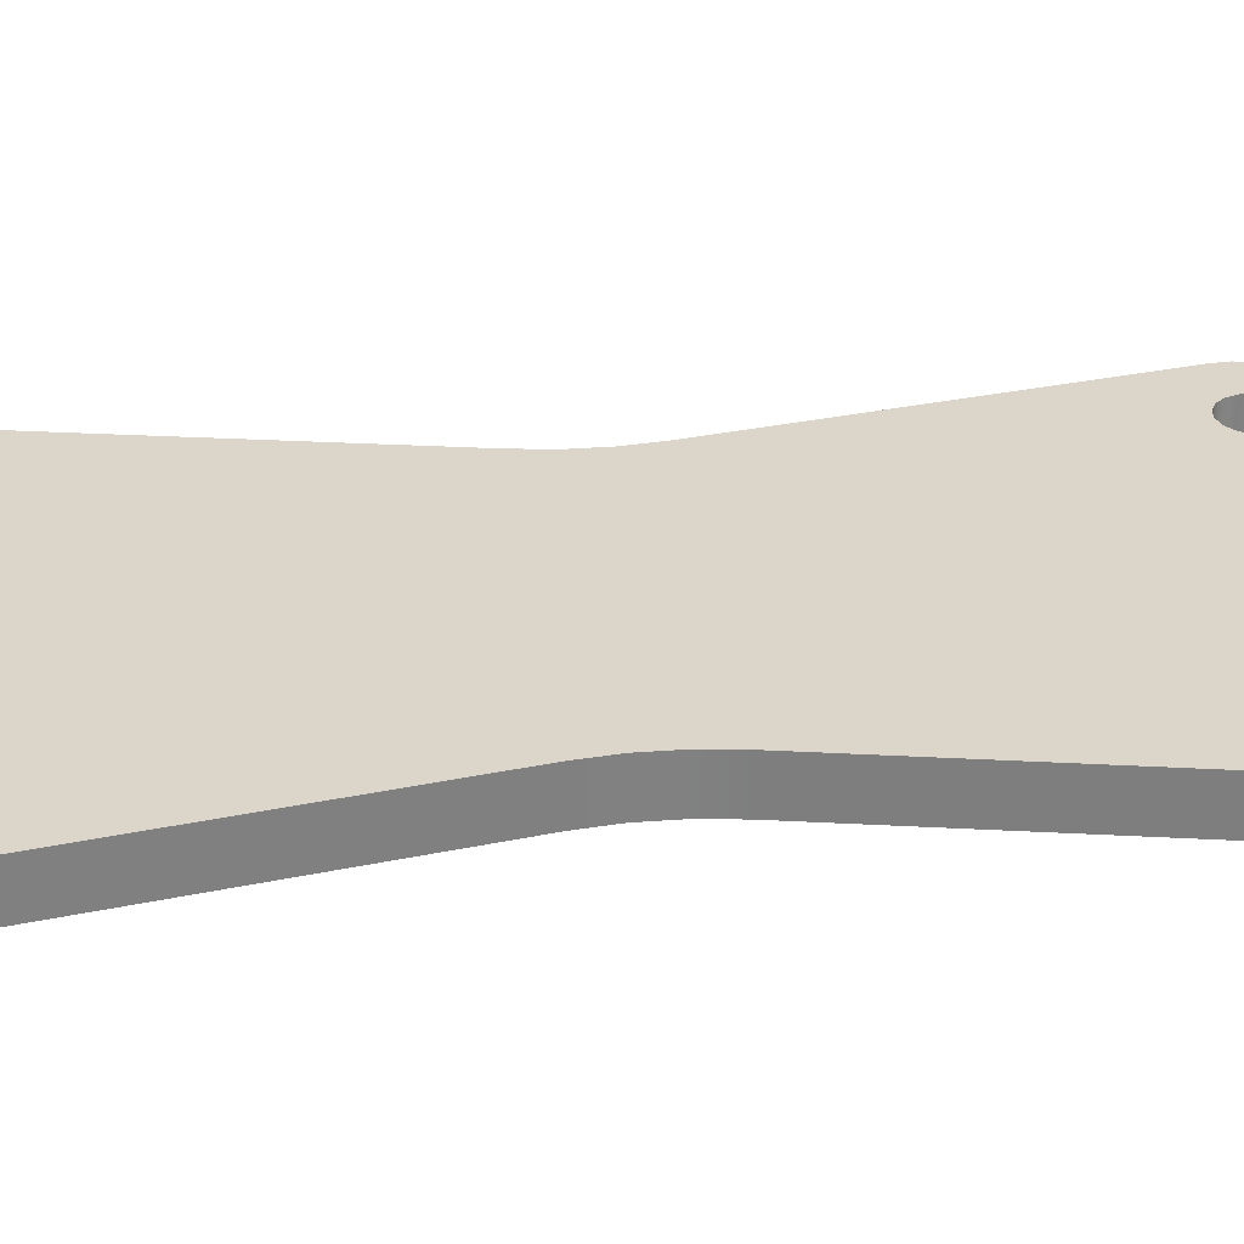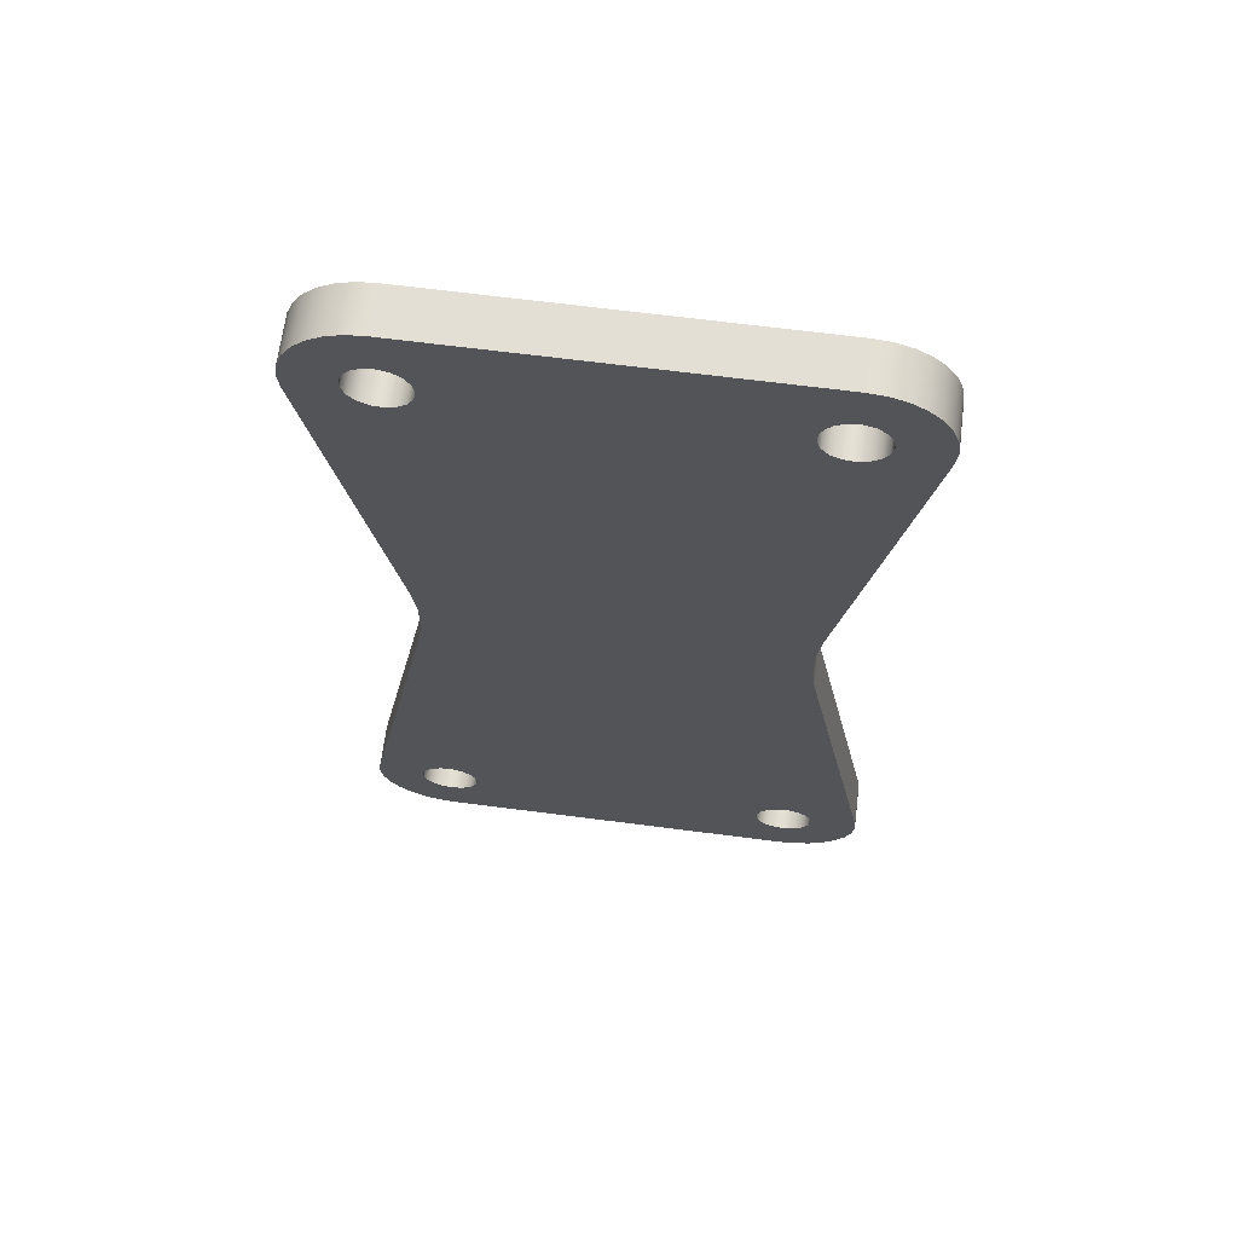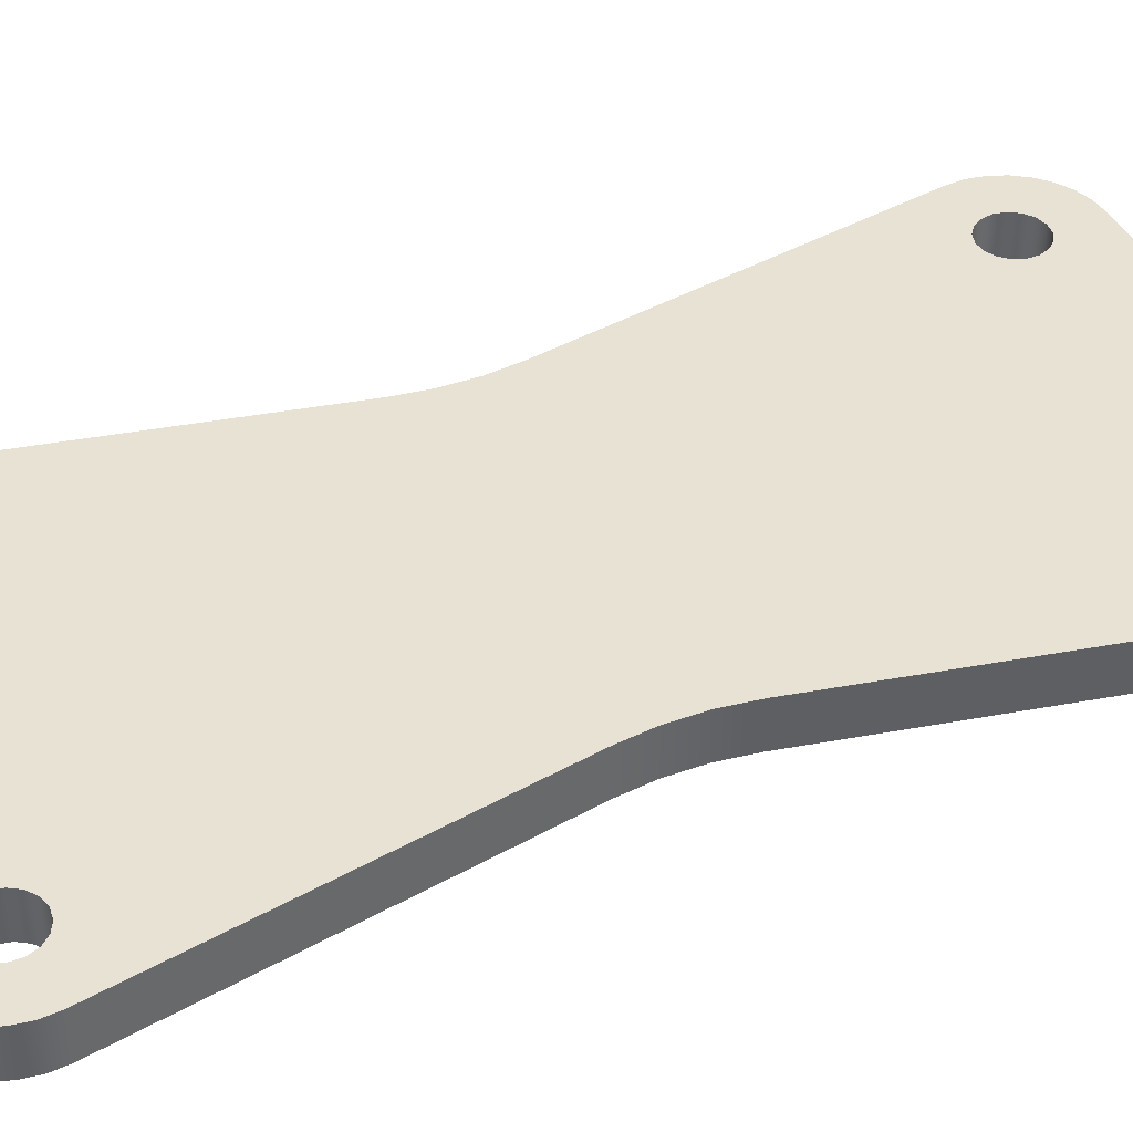
<metadata>
{"format":"obj","ext":"obj","renderer":"f3d","projection":"perspective","resolution":1024,"background":"white","views":[{"elev":29.9,"azim":-96.4,"up":"+Y"},{"elev":66.3,"azim":-172.6,"up":"+Z"},{"elev":40.7,"azim":66.3,"up":"+Y"}]}
</metadata>
<code>
v 2 0 -5.6
v -2 0 -5.6
v -2 0.5 -5.6
v 2 0.5 -5.6
v -2.834 0 4.588
v -2.85 0 4.774
v -2.824 0 4.959
v -2.758 0 5.134
v -2.656 0 5.291
v -2.522 0 5.421
v -2.363 0 5.519
v -2.186 0 5.579
v -2 0 5.6
v -2 0.5 5.6
v -2.186 0.5 5.579
v -2.363 0.5 5.519
v -2.522 0.5 5.421
v -2.656 0.5 5.291
v -2.758 0.5 5.134
v -2.824 0.5 4.959
v -2.85 0.5 4.774
v -2.834 0.5 4.588
v 2.834 0 4.588
v 2.055 0 0.5715
v 2.055 0.5 0.5715
v 2.834 0.5 4.588
v 1.675 0.5 -4.75
v 1.697 0.5 -4.633
v 1.76 0.5 -4.531
v 1.855 0.5 -4.459
v 1.97 0.5 -4.426
v 2.089 0.5 -4.437
v 2.196 0.5 -4.491
v 2.276 0.5 -4.579
v 2.319 0.5 -4.69
v 2.319 0.5 -4.81
v 2.276 0.5 -4.921
v 2.196 0.5 -5.009
v 2.089 0.5 -5.063
v 1.97 0.5 -5.074
v 1.855 0.5 -5.041
v 1.76 0.5 -4.969
v 1.697 0.5 -4.867
v 1.675 0 -4.75
v 1.697 0 -4.867
v 1.76 0 -4.969
v 1.855 0 -5.041
v 1.97 0 -5.074
v 2.089 0 -5.063
v 2.196 0 -5.009
v 2.276 0 -4.921
v 2.319 0 -4.81
v 2.319 0 -4.69
v 2.276 0 -4.579
v 2.196 0 -4.491
v 2.089 0 -4.437
v 1.97 0 -4.426
v 1.855 0 -4.459
v 1.76 0 -4.531
v 1.697 0 -4.633
v 1.675 0.5 -4.75
v 1.675 0 -4.75
v -2.055 0 -0.5715
v -2.006 0 -0.1916
v -2.006 0 0.1916
v -2.055 0 0.5715
v -2.055 0.5 0.5715
v -2.006 0.5 0.1916
v -2.006 0.5 -0.1916
v -2.055 0.5 -0.5715
v 2 0 5.6
v 2.186 0 5.579
v 2.363 0 5.519
v 2.522 0 5.421
v 2.656 0 5.291
v 2.758 0 5.134
v 2.824 0 4.959
v 2.85 0 4.774
v 2.834 0 4.588
v 2.834 0.5 4.588
v 2.85 0.5 4.774
v 2.824 0.5 4.959
v 2.758 0.5 5.134
v 2.656 0.5 5.291
v 2.522 0.5 5.421
v 2.363 0.5 5.519
v 2.186 0.5 5.579
v 2 0.5 5.6
v -2 0 -5.6
v -2.186 0 -5.579
v -2.363 0 -5.519
v -2.522 0 -5.421
v -2.656 0 -5.291
v -2.758 0 -5.134
v -2.824 0 -4.959
v -2.85 0 -4.774
v -2.834 0 -4.588
v -2.834 0.5 -4.588
v -2.85 0.5 -4.774
v -2.824 0.5 -4.959
v -2.758 0.5 -5.134
v -2.656 0.5 -5.291
v -2.522 0.5 -5.421
v -2.363 0.5 -5.519
v -2.186 0.5 -5.579
v -2 0.5 -5.6
v 2.055 0 0.5715
v 2.006 0 0.1916
v 2.006 0 -0.1916
v 2.055 0 -0.5715
v 2.055 0.5 -0.5715
v 2.006 0.5 -0.1916
v 2.006 0.5 0.1916
v 2.055 0.5 0.5715
v 2.055 0 -0.5715
v 2.834 0 -4.588
v 2.834 0.5 -4.588
v 2.055 0.5 -0.5715
v -2.325 0 4.75
v -2.303 0 4.867
v -2.24 0 4.969
v -2.145 0 5.041
v -2.03 0 5.074
v -1.911 0 5.063
v -1.804 0 5.009
v -1.724 0 4.921
v -1.681 0 4.81
v -1.681 0 4.69
v -1.724 0 4.579
v -1.804 0 4.491
v -1.911 0 4.437
v -2.03 0 4.426
v -2.145 0 4.459
v -2.24 0 4.531
v -2.303 0 4.633
v 1.675 0 -4.75
v 1.697 0 -4.633
v 1.76 0 -4.531
v 1.855 0 -4.459
v 1.97 0 -4.426
v 2.089 0 -4.437
v 2.196 0 -4.491
v 2.276 0 -4.579
v 2.319 0 -4.69
v 2.319 0 -4.81
v 2.276 0 -4.921
v 2.196 0 -5.009
v 2.089 0 -5.063
v 1.97 0 -5.074
v 1.855 0 -5.041
v 1.76 0 -4.969
v 1.697 0 -4.867
v 1.675 0 4.75
v 1.697 0 4.867
v 1.76 0 4.969
v 1.855 0 5.041
v 1.97 0 5.074
v 2.089 0 5.063
v 2.196 0 5.009
v 2.276 0 4.921
v 2.319 0 4.81
v 2.319 0 4.69
v 2.276 0 4.579
v 2.196 0 4.491
v 2.089 0 4.437
v 1.97 0 4.426
v 1.855 0 4.459
v 1.76 0 4.531
v 1.697 0 4.633
v -2.325 0 -4.75
v -2.303 0 -4.633
v -2.24 0 -4.531
v -2.145 0 -4.459
v -2.03 0 -4.426
v -1.911 0 -4.437
v -1.804 0 -4.491
v -1.724 0 -4.579
v -1.681 0 -4.69
v -1.681 0 -4.81
v -1.724 0 -4.921
v -1.804 0 -5.009
v -1.911 0 -5.063
v -2.03 0 -5.074
v -2.145 0 -5.041
v -2.24 0 -4.969
v -2.303 0 -4.867
v -2.834 0 4.588
v -2.055 0 0.5715
v -2.006 0 0.1916
v -2.006 0 -0.1916
v -2.055 0 -0.5715
v -2.834 0 -4.588
v -2.85 0 -4.774
v -2.824 0 -4.959
v -2.758 0 -5.134
v -2.656 0 -5.291
v -2.522 0 -5.421
v -2.363 0 -5.519
v -2.186 0 -5.579
v -2 0 -5.6
v 2 0 -5.6
v 2.186 0 -5.579
v 2.363 0 -5.519
v 2.522 0 -5.421
v 2.656 0 -5.291
v 2.758 0 -5.134
v 2.824 0 -4.959
v 2.85 0 -4.774
v 2.834 0 -4.588
v 2.055 0 -0.5715
v 2.006 0 -0.1916
v 2.006 0 0.1916
v 2.055 0 0.5715
v 2.834 0 4.588
v 2.85 0 4.774
v 2.824 0 4.959
v 2.758 0 5.134
v 2.656 0 5.291
v 2.522 0 5.421
v 2.363 0 5.519
v 2.186 0 5.579
v 2 0 5.6
v -2 0 5.6
v -2.186 0 5.579
v -2.363 0 5.519
v -2.522 0 5.421
v -2.656 0 5.291
v -2.758 0 5.134
v -2.824 0 4.959
v -2.85 0 4.774
v -2.325 0.5 4.75
v -2.303 0.5 4.633
v -2.24 0.5 4.531
v -2.145 0.5 4.459
v -2.03 0.5 4.426
v -1.911 0.5 4.437
v -1.804 0.5 4.491
v -1.724 0.5 4.579
v -1.681 0.5 4.69
v -1.681 0.5 4.81
v -1.724 0.5 4.921
v -1.804 0.5 5.009
v -1.911 0.5 5.063
v -2.03 0.5 5.074
v -2.145 0.5 5.041
v -2.24 0.5 4.969
v -2.303 0.5 4.867
v 1.675 0.5 -4.75
v 1.697 0.5 -4.867
v 1.76 0.5 -4.969
v 1.855 0.5 -5.041
v 1.97 0.5 -5.074
v 2.089 0.5 -5.063
v 2.196 0.5 -5.009
v 2.276 0.5 -4.921
v 2.319 0.5 -4.81
v 2.319 0.5 -4.69
v 2.276 0.5 -4.579
v 2.196 0.5 -4.491
v 2.089 0.5 -4.437
v 1.97 0.5 -4.426
v 1.855 0.5 -4.459
v 1.76 0.5 -4.531
v 1.697 0.5 -4.633
v 1.675 0.5 4.75
v 1.697 0.5 4.633
v 1.76 0.5 4.531
v 1.855 0.5 4.459
v 1.97 0.5 4.426
v 2.089 0.5 4.437
v 2.196 0.5 4.491
v 2.276 0.5 4.579
v 2.319 0.5 4.69
v 2.319 0.5 4.81
v 2.276 0.5 4.921
v 2.196 0.5 5.009
v 2.089 0.5 5.063
v 1.97 0.5 5.074
v 1.855 0.5 5.041
v 1.76 0.5 4.969
v 1.697 0.5 4.867
v -2.325 0.5 -4.75
v -2.303 0.5 -4.867
v -2.24 0.5 -4.969
v -2.145 0.5 -5.041
v -2.03 0.5 -5.074
v -1.911 0.5 -5.063
v -1.804 0.5 -5.009
v -1.724 0.5 -4.921
v -1.681 0.5 -4.81
v -1.681 0.5 -4.69
v -1.724 0.5 -4.579
v -1.804 0.5 -4.491
v -1.911 0.5 -4.437
v -2.03 0.5 -4.426
v -2.145 0.5 -4.459
v -2.24 0.5 -4.531
v -2.303 0.5 -4.633
v -2.055 0.5 0.5715
v -2.834 0.5 4.588
v -2.85 0.5 4.774
v -2.824 0.5 4.959
v -2.758 0.5 5.134
v -2.656 0.5 5.291
v -2.522 0.5 5.421
v -2.363 0.5 5.519
v -2.186 0.5 5.579
v -2 0.5 5.6
v 2 0.5 5.6
v 2.186 0.5 5.579
v 2.363 0.5 5.519
v 2.522 0.5 5.421
v 2.656 0.5 5.291
v 2.758 0.5 5.134
v 2.824 0.5 4.959
v 2.85 0.5 4.774
v 2.834 0.5 4.588
v 2.055 0.5 0.5715
v 2.006 0.5 0.1916
v 2.006 0.5 -0.1916
v 2.055 0.5 -0.5715
v 2.834 0.5 -4.588
v 2.85 0.5 -4.774
v 2.824 0.5 -4.959
v 2.758 0.5 -5.134
v 2.656 0.5 -5.291
v 2.522 0.5 -5.421
v 2.363 0.5 -5.519
v 2.186 0.5 -5.579
v 2 0.5 -5.6
v -2 0.5 -5.6
v -2.186 0.5 -5.579
v -2.363 0.5 -5.519
v -2.522 0.5 -5.421
v -2.656 0.5 -5.291
v -2.758 0.5 -5.134
v -2.824 0.5 -4.959
v -2.85 0.5 -4.774
v -2.834 0.5 -4.588
v -2.055 0.5 -0.5715
v -2.006 0.5 -0.1916
v -2.006 0.5 0.1916
v -2.055 0 0.5715
v -2.834 0 4.588
v -2.834 0.5 4.588
v -2.055 0.5 0.5715
v -2 0 5.6
v 2 0 5.6
v 2 0.5 5.6
v -2 0.5 5.6
v -2.325 0.5 -4.75
v -2.303 0.5 -4.633
v -2.24 0.5 -4.531
v -2.145 0.5 -4.459
v -2.03 0.5 -4.426
v -1.911 0.5 -4.437
v -1.804 0.5 -4.491
v -1.724 0.5 -4.579
v -1.681 0.5 -4.69
v -1.681 0.5 -4.81
v -1.724 0.5 -4.921
v -1.804 0.5 -5.009
v -1.911 0.5 -5.063
v -2.03 0.5 -5.074
v -2.145 0.5 -5.041
v -2.24 0.5 -4.969
v -2.303 0.5 -4.867
v -2.325 0 -4.75
v -2.303 0 -4.867
v -2.24 0 -4.969
v -2.145 0 -5.041
v -2.03 0 -5.074
v -1.911 0 -5.063
v -1.804 0 -5.009
v -1.724 0 -4.921
v -1.681 0 -4.81
v -1.681 0 -4.69
v -1.724 0 -4.579
v -1.804 0 -4.491
v -1.911 0 -4.437
v -2.03 0 -4.426
v -2.145 0 -4.459
v -2.24 0 -4.531
v -2.303 0 -4.633
v -2.325 0.5 -4.75
v -2.325 0 -4.75
v 2.834 0 -4.588
v 2.85 0 -4.774
v 2.824 0 -4.959
v 2.758 0 -5.134
v 2.656 0 -5.291
v 2.522 0 -5.421
v 2.363 0 -5.519
v 2.186 0 -5.579
v 2 0 -5.6
v 2 0.5 -5.6
v 2.186 0.5 -5.579
v 2.363 0.5 -5.519
v 2.522 0.5 -5.421
v 2.656 0.5 -5.291
v 2.758 0.5 -5.134
v 2.824 0.5 -4.959
v 2.85 0.5 -4.774
v 2.834 0.5 -4.588
v 1.675 0.5 4.75
v 1.697 0.5 4.867
v 1.76 0.5 4.969
v 1.855 0.5 5.041
v 1.97 0.5 5.074
v 2.089 0.5 5.063
v 2.196 0.5 5.009
v 2.276 0.5 4.921
v 2.319 0.5 4.81
v 2.319 0.5 4.69
v 2.276 0.5 4.579
v 2.196 0.5 4.491
v 2.089 0.5 4.437
v 1.97 0.5 4.426
v 1.855 0.5 4.459
v 1.76 0.5 4.531
v 1.697 0.5 4.633
v 1.675 0 4.75
v 1.697 0 4.633
v 1.76 0 4.531
v 1.855 0 4.459
v 1.97 0 4.426
v 2.089 0 4.437
v 2.196 0 4.491
v 2.276 0 4.579
v 2.319 0 4.69
v 2.319 0 4.81
v 2.276 0 4.921
v 2.196 0 5.009
v 2.089 0 5.063
v 1.97 0 5.074
v 1.855 0 5.041
v 1.76 0 4.969
v 1.697 0 4.867
v 1.675 0.5 4.75
v 1.675 0 4.75
v -2.834 0 -4.588
v -2.055 0 -0.5715
v -2.055 0.5 -0.5715
v -2.834 0.5 -4.588
v -2.325 0.5 4.75
v -2.303 0.5 4.867
v -2.24 0.5 4.969
v -2.145 0.5 5.041
v -2.03 0.5 5.074
v -1.911 0.5 5.063
v -1.804 0.5 5.009
v -1.724 0.5 4.921
v -1.681 0.5 4.81
v -1.681 0.5 4.69
v -1.724 0.5 4.579
v -1.804 0.5 4.491
v -1.911 0.5 4.437
v -2.03 0.5 4.426
v -2.145 0.5 4.459
v -2.24 0.5 4.531
v -2.303 0.5 4.633
v -2.325 0 4.75
v -2.303 0 4.633
v -2.24 0 4.531
v -2.145 0 4.459
v -2.03 0 4.426
v -1.911 0 4.437
v -1.804 0 4.491
v -1.724 0 4.579
v -1.681 0 4.69
v -1.681 0 4.81
v -1.724 0 4.921
v -1.804 0 5.009
v -1.911 0 5.063
v -2.03 0 5.074
v -2.145 0 5.041
v -2.24 0 4.969
v -2.303 0 4.867
v -2.325 0.5 4.75
v -2.325 0 4.75
f 1 2 4
f 4 2 3
f 22 5 21
f 21 5 6
f 21 6 20
f 20 6 7
f 20 7 19
f 19 7 8
f 19 8 18
f 18 8 9
f 18 9 17
f 17 9 10
f 17 10 16
f 16 10 11
f 16 11 15
f 15 11 12
f 15 12 14
f 14 12 13
f 23 24 26
f 26 24 25
f 28 60 27
f 27 60 62
f 61 44 43
f 43 44 45
f 43 45 42
f 42 45 46
f 42 46 41
f 41 46 47
f 41 47 40
f 40 47 48
f 40 48 39
f 39 48 49
f 39 49 38
f 38 49 50
f 38 50 37
f 37 50 51
f 37 51 36
f 36 51 52
f 36 52 35
f 35 52 53
f 35 53 34
f 34 53 54
f 34 54 33
f 33 54 55
f 33 55 32
f 32 55 56
f 32 56 31
f 31 56 57
f 31 57 30
f 30 57 58
f 30 58 29
f 29 58 59
f 29 59 28
f 28 59 60
f 70 63 69
f 69 63 64
f 69 64 68
f 68 64 65
f 68 65 67
f 67 65 66
f 88 71 87
f 87 71 72
f 87 72 86
f 86 72 73
f 86 73 85
f 85 73 74
f 85 74 84
f 84 74 75
f 84 75 83
f 83 75 76
f 83 76 82
f 82 76 77
f 82 77 81
f 81 77 78
f 81 78 80
f 80 78 79
f 106 89 105
f 105 89 90
f 105 90 104
f 104 90 91
f 104 91 103
f 103 91 92
f 103 92 102
f 102 92 93
f 102 93 101
f 101 93 94
f 101 94 100
f 100 94 95
f 100 95 99
f 99 95 96
f 99 96 98
f 98 96 97
f 114 107 113
f 113 107 108
f 113 108 112
f 112 108 109
f 112 109 111
f 111 109 110
f 115 116 118
f 118 116 117
f 120 227 119
f 119 227 228
f 119 228 229
f 121 225 120
f 120 225 226
f 120 226 227
f 121 122 225
f 225 122 224
f 224 122 123
f 224 123 223
f 223 123 124
f 223 124 125
f 125 126 223
f 223 126 222
f 222 126 154
f 222 154 155
f 126 127 154
f 154 127 153
f 153 127 128
f 153 128 169
f 169 128 129
f 169 129 213
f 213 129 188
f 213 188 212
f 212 188 189
f 212 189 211
f 211 189 190
f 211 190 210
f 210 190 191
f 210 191 177
f 177 191 176
f 176 191 175
f 175 191 174
f 174 191 173
f 173 191 172
f 172 191 192
f 172 192 171
f 171 192 170
f 170 192 193
f 170 193 194
f 129 130 188
f 188 130 131
f 188 131 132
f 132 133 188
f 188 133 134
f 188 134 187
f 187 134 135
f 187 135 119
f 137 178 136
f 136 178 179
f 136 179 152
f 152 179 180
f 152 180 201
f 201 180 200
f 200 180 181
f 200 181 182
f 138 210 137
f 137 210 177
f 137 177 178
f 138 139 210
f 210 139 140
f 210 140 141
f 141 142 210
f 210 142 209
f 209 142 143
f 209 143 144
f 145 206 144
f 144 206 207
f 144 207 208
f 146 204 145
f 145 204 205
f 145 205 206
f 204 146 203
f 203 146 147
f 203 147 202
f 202 147 148
f 202 148 201
f 201 148 149
f 201 149 150
f 150 151 201
f 201 151 152
f 155 156 222
f 222 156 157
f 222 157 158
f 222 158 221
f 221 158 159
f 221 159 220
f 220 159 160
f 220 160 219
f 219 160 161
f 219 161 218
f 218 161 217
f 217 161 216
f 216 161 215
f 215 161 214
f 214 161 162
f 214 162 163
f 163 164 214
f 214 164 213
f 213 164 165
f 213 165 166
f 166 167 213
f 213 167 168
f 213 168 169
f 182 183 200
f 200 183 199
f 199 183 184
f 199 184 198
f 198 184 185
f 198 185 186
f 170 196 186
f 186 196 197
f 186 197 198
f 194 195 170
f 170 195 196
f 208 209 144
f 229 230 119
f 119 230 187
f 232 300 231
f 231 300 301
f 231 301 302
f 232 233 300
f 300 233 299
f 299 233 234
f 299 234 235
f 235 236 299
f 299 236 237
f 299 237 238
f 239 266 238
f 238 266 318
f 238 318 299
f 299 318 342
f 342 318 319
f 342 319 341
f 341 319 320
f 341 320 340
f 340 320 321
f 340 321 292
f 292 321 264
f 292 264 291
f 291 264 248
f 291 248 290
f 290 248 249
f 290 249 289
f 289 249 330
f 289 330 331
f 266 239 265
f 265 239 240
f 265 240 281
f 281 240 241
f 281 241 309
f 309 241 308
f 308 241 242
f 308 242 243
f 243 244 308
f 308 244 307
f 307 244 245
f 307 245 306
f 306 245 246
f 306 246 247
f 231 304 247
f 247 304 305
f 247 305 306
f 249 250 330
f 330 250 251
f 330 251 252
f 252 253 330
f 330 253 329
f 329 253 254
f 329 254 328
f 328 254 255
f 328 255 327
f 327 255 256
f 327 256 326
f 326 256 325
f 325 256 257
f 325 257 324
f 324 257 323
f 323 257 322
f 322 257 258
f 322 258 259
f 322 259 321
f 321 259 260
f 321 260 261
f 261 262 321
f 321 262 263
f 321 263 264
f 266 267 318
f 318 267 268
f 318 268 269
f 269 270 318
f 318 270 271
f 318 271 317
f 317 271 272
f 317 272 273
f 273 274 317
f 317 274 316
f 316 274 315
f 315 274 314
f 314 274 313
f 313 274 312
f 312 274 275
f 312 275 311
f 311 275 276
f 311 276 310
f 310 276 277
f 310 277 309
f 309 277 278
f 309 278 279
f 279 280 309
f 309 280 281
f 283 335 282
f 282 335 336
f 282 336 337
f 284 333 283
f 283 333 334
f 283 334 335
f 284 285 333
f 333 285 332
f 332 285 286
f 332 286 331
f 331 286 287
f 331 287 288
f 288 289 331
f 292 293 340
f 340 293 294
f 340 294 295
f 295 296 340
f 340 296 297
f 340 297 339
f 339 297 298
f 339 298 282
f 302 303 231
f 231 303 304
f 337 338 282
f 282 338 339
f 343 344 346
f 346 344 345
f 347 348 350
f 350 348 349
f 352 384 351
f 351 384 386
f 385 368 367
f 367 368 369
f 367 369 366
f 366 369 370
f 366 370 365
f 365 370 371
f 365 371 364
f 364 371 372
f 364 372 363
f 363 372 373
f 363 373 362
f 362 373 374
f 362 374 361
f 361 374 375
f 361 375 360
f 360 375 376
f 360 376 359
f 359 376 377
f 359 377 358
f 358 377 378
f 358 378 357
f 357 378 379
f 357 379 356
f 356 379 380
f 356 380 355
f 355 380 381
f 355 381 354
f 354 381 382
f 354 382 353
f 353 382 383
f 353 383 352
f 352 383 384
f 404 387 403
f 403 387 388
f 403 388 402
f 402 388 389
f 402 389 401
f 401 389 390
f 401 390 400
f 400 390 391
f 400 391 399
f 399 391 392
f 399 392 398
f 398 392 393
f 398 393 397
f 397 393 394
f 397 394 396
f 396 394 395
f 406 438 405
f 405 438 440
f 439 422 421
f 421 422 423
f 421 423 420
f 420 423 424
f 420 424 419
f 419 424 425
f 419 425 418
f 418 425 426
f 418 426 417
f 417 426 427
f 417 427 416
f 416 427 428
f 416 428 415
f 415 428 429
f 415 429 414
f 414 429 430
f 414 430 413
f 413 430 431
f 413 431 412
f 412 431 432
f 412 432 411
f 411 432 433
f 411 433 410
f 410 433 434
f 410 434 409
f 409 434 435
f 409 435 408
f 408 435 436
f 408 436 407
f 407 436 437
f 407 437 406
f 406 437 438
f 441 442 444
f 444 442 443
f 446 478 445
f 445 478 480
f 479 462 461
f 461 462 463
f 461 463 460
f 460 463 464
f 460 464 459
f 459 464 465
f 459 465 458
f 458 465 466
f 458 466 457
f 457 466 467
f 457 467 456
f 456 467 468
f 456 468 455
f 455 468 469
f 455 469 454
f 454 469 470
f 454 470 453
f 453 470 471
f 453 471 452
f 452 471 472
f 452 472 451
f 451 472 473
f 451 473 450
f 450 473 474
f 450 474 449
f 449 474 475
f 449 475 448
f 448 475 476
f 448 476 447
f 447 476 477
f 447 477 446
f 446 477 478

</code>
